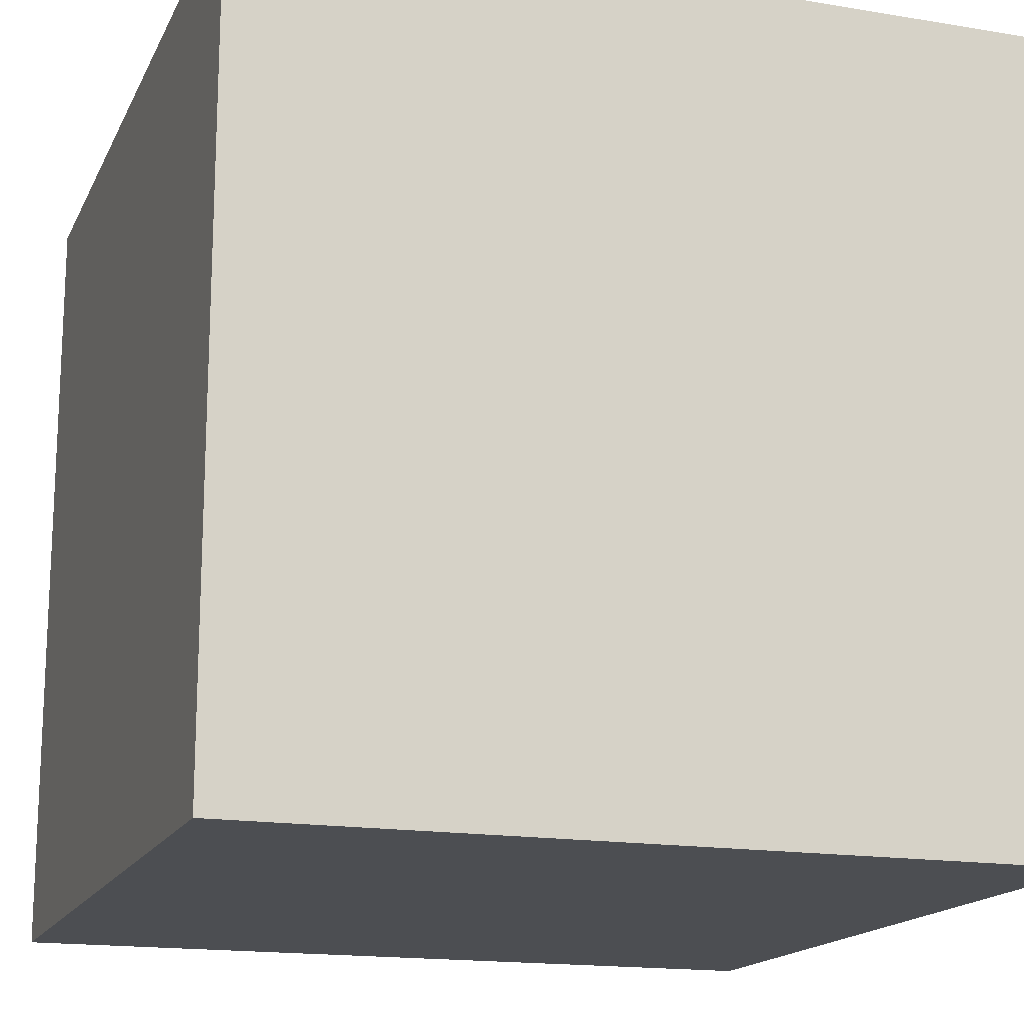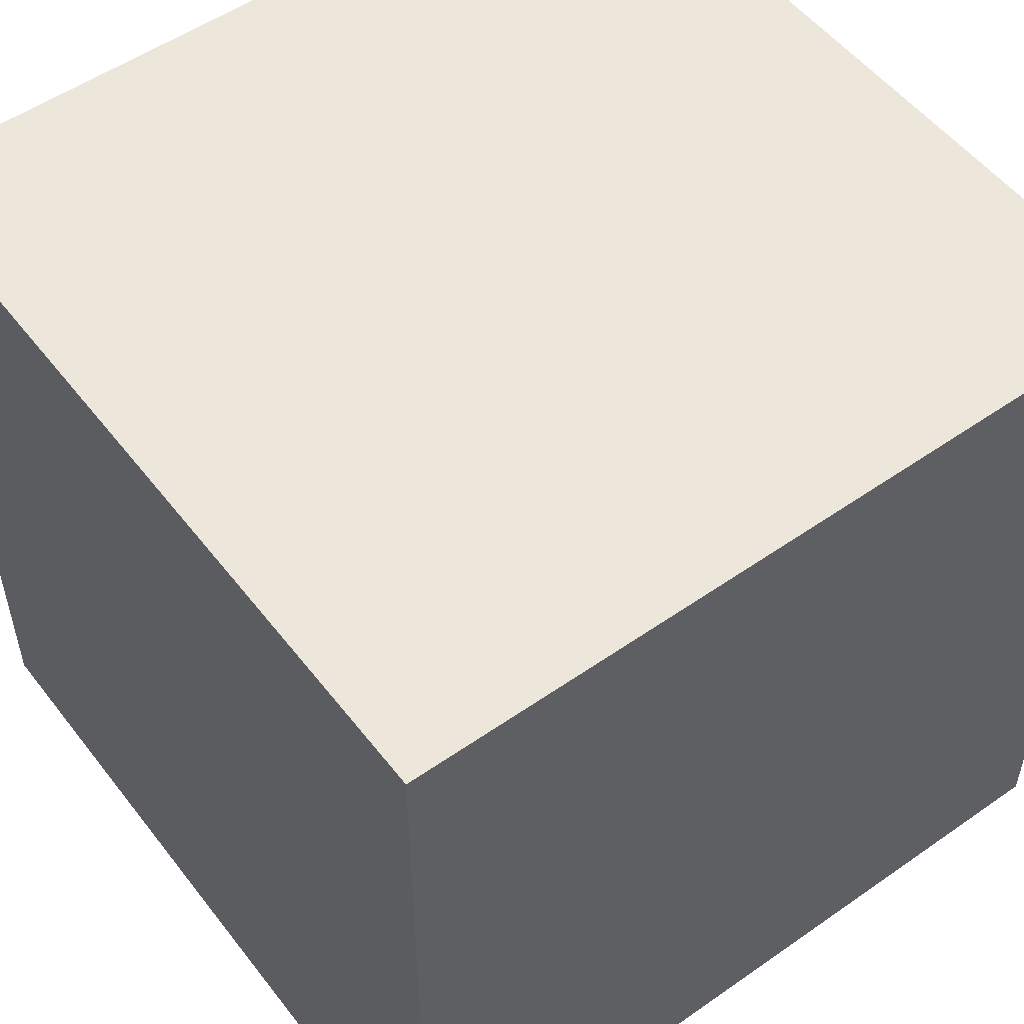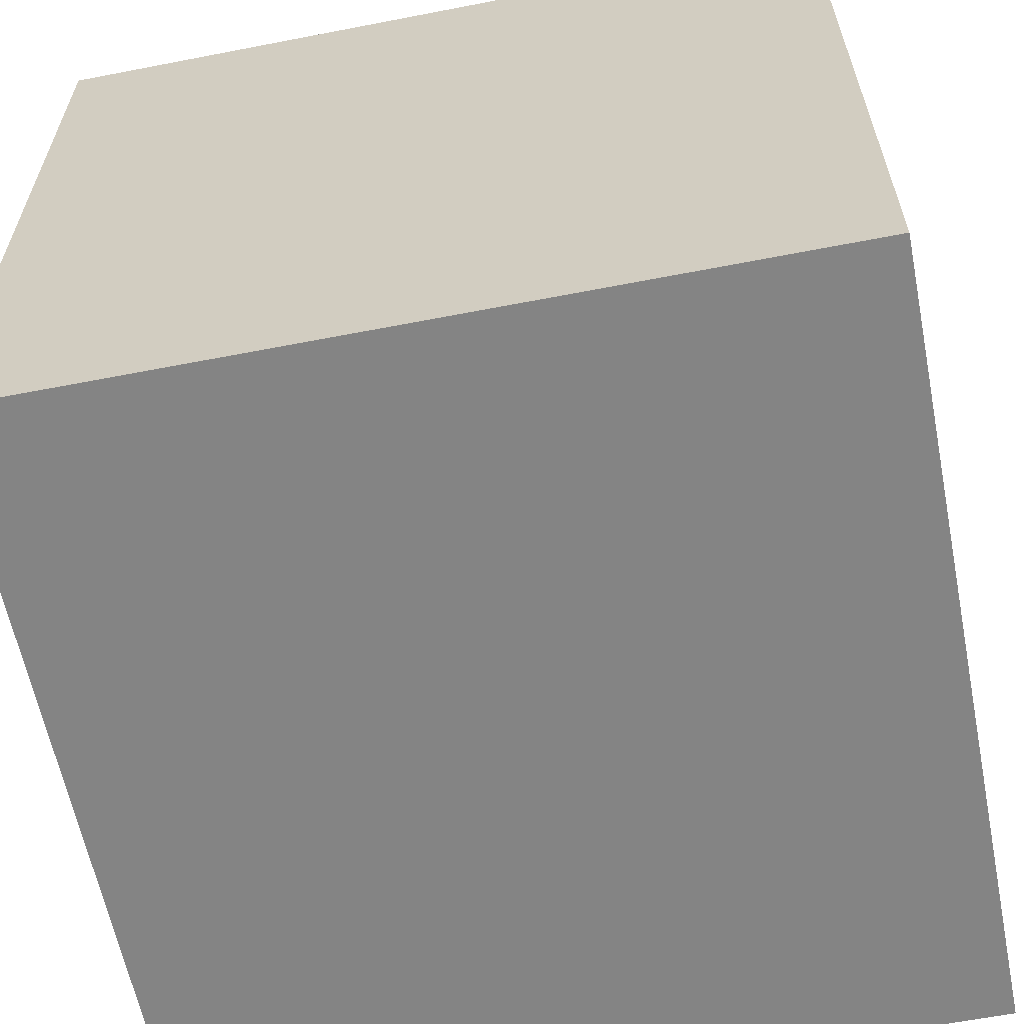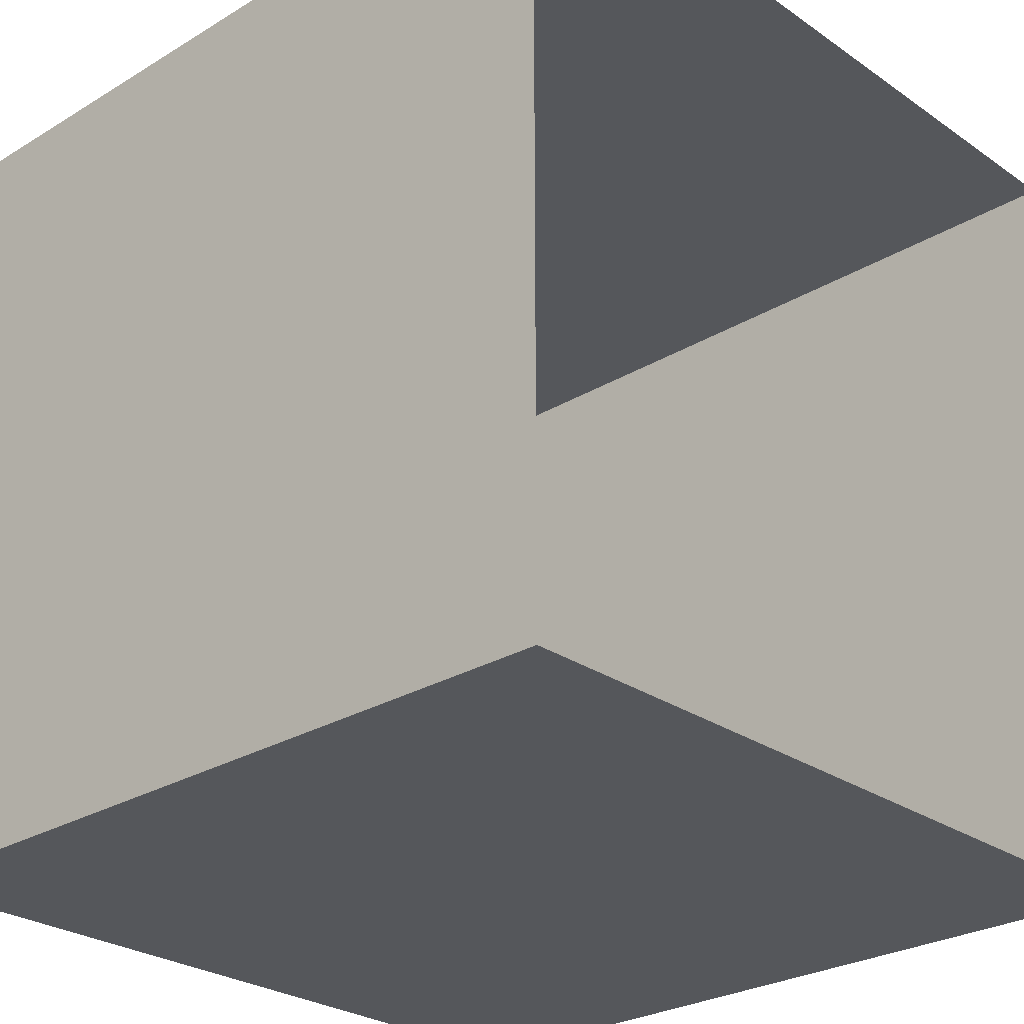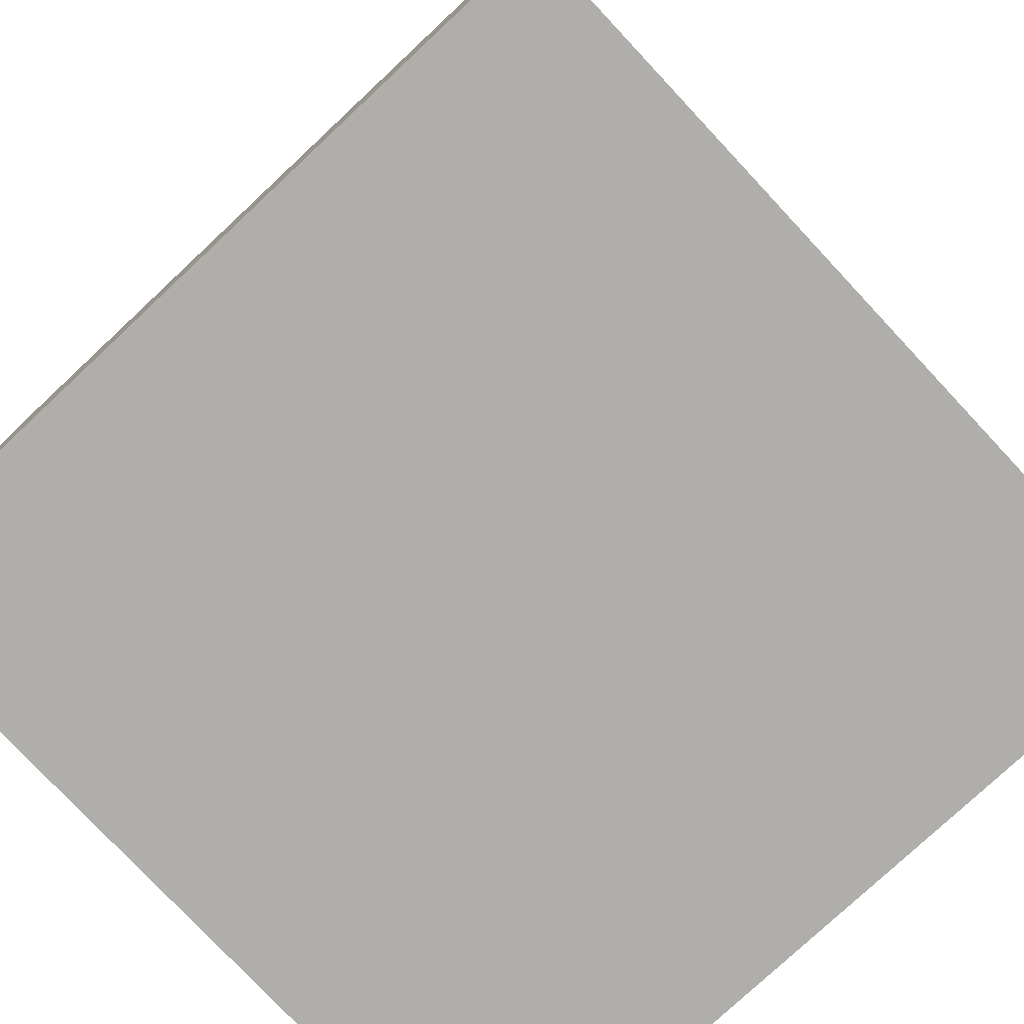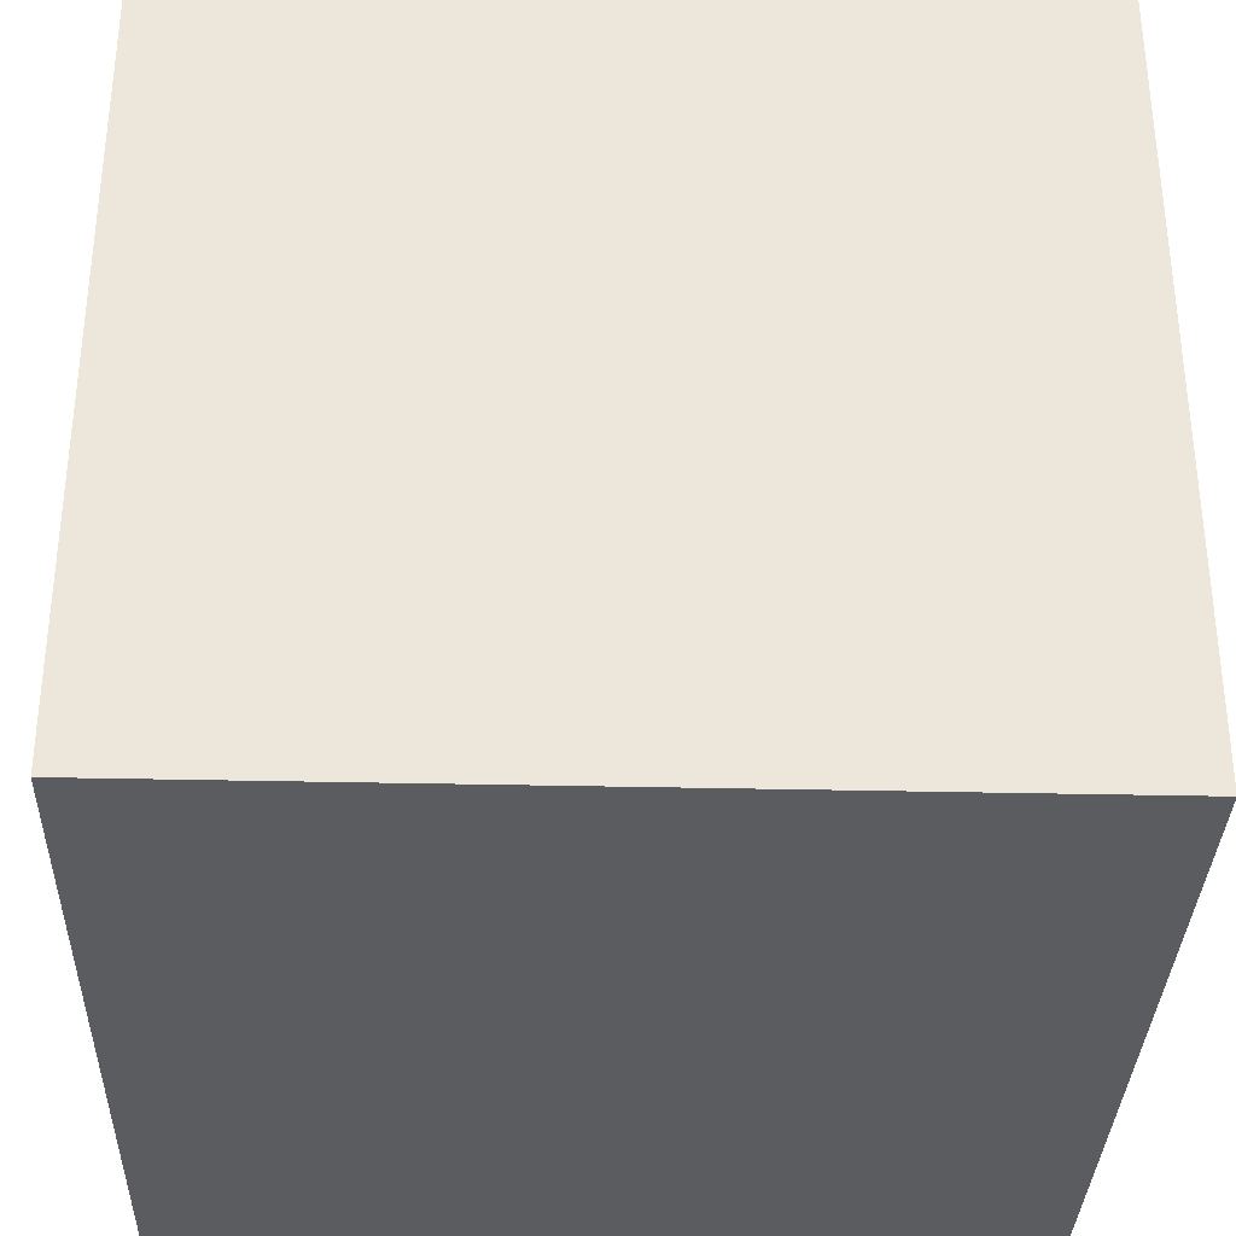
<metadata>
{"format":"obj","ext":"obj","renderer":"f3d","projection":"perspective","resolution":1024,"background":"white","views":[{"elev":-16.5,"azim":-108.8,"up":"+Y"},{"elev":53.1,"azim":-36.8,"up":"+Z"},{"elev":-61.4,"azim":-78.8,"up":"+Y"},{"elev":-27.0,"azim":43.1,"up":"+Y"},{"elev":-77.8,"azim":43.1,"up":"+Y"},{"elev":-33.6,"azim":-1.8,"up":"+Z"}]}
</metadata>
<code>
o Cube_Cube.001
v -2.451 0.01916 2.451
v -2.451 4.921 2.451
v -2.451 0.01916 -2.451
v -2.451 4.921 -2.451
v 2.451 0.01916 2.451
v 2.451 4.921 2.451
v 2.451 0.01916 -2.451
v 2.451 4.921 -2.451
f 3 2 1
f 7 4 3
f 1 6 5
f 1 7 3
f 6 4 8
f 3 4 2
f 7 8 4
f 1 2 6
f 1 5 7
f 6 2 4

</code>
